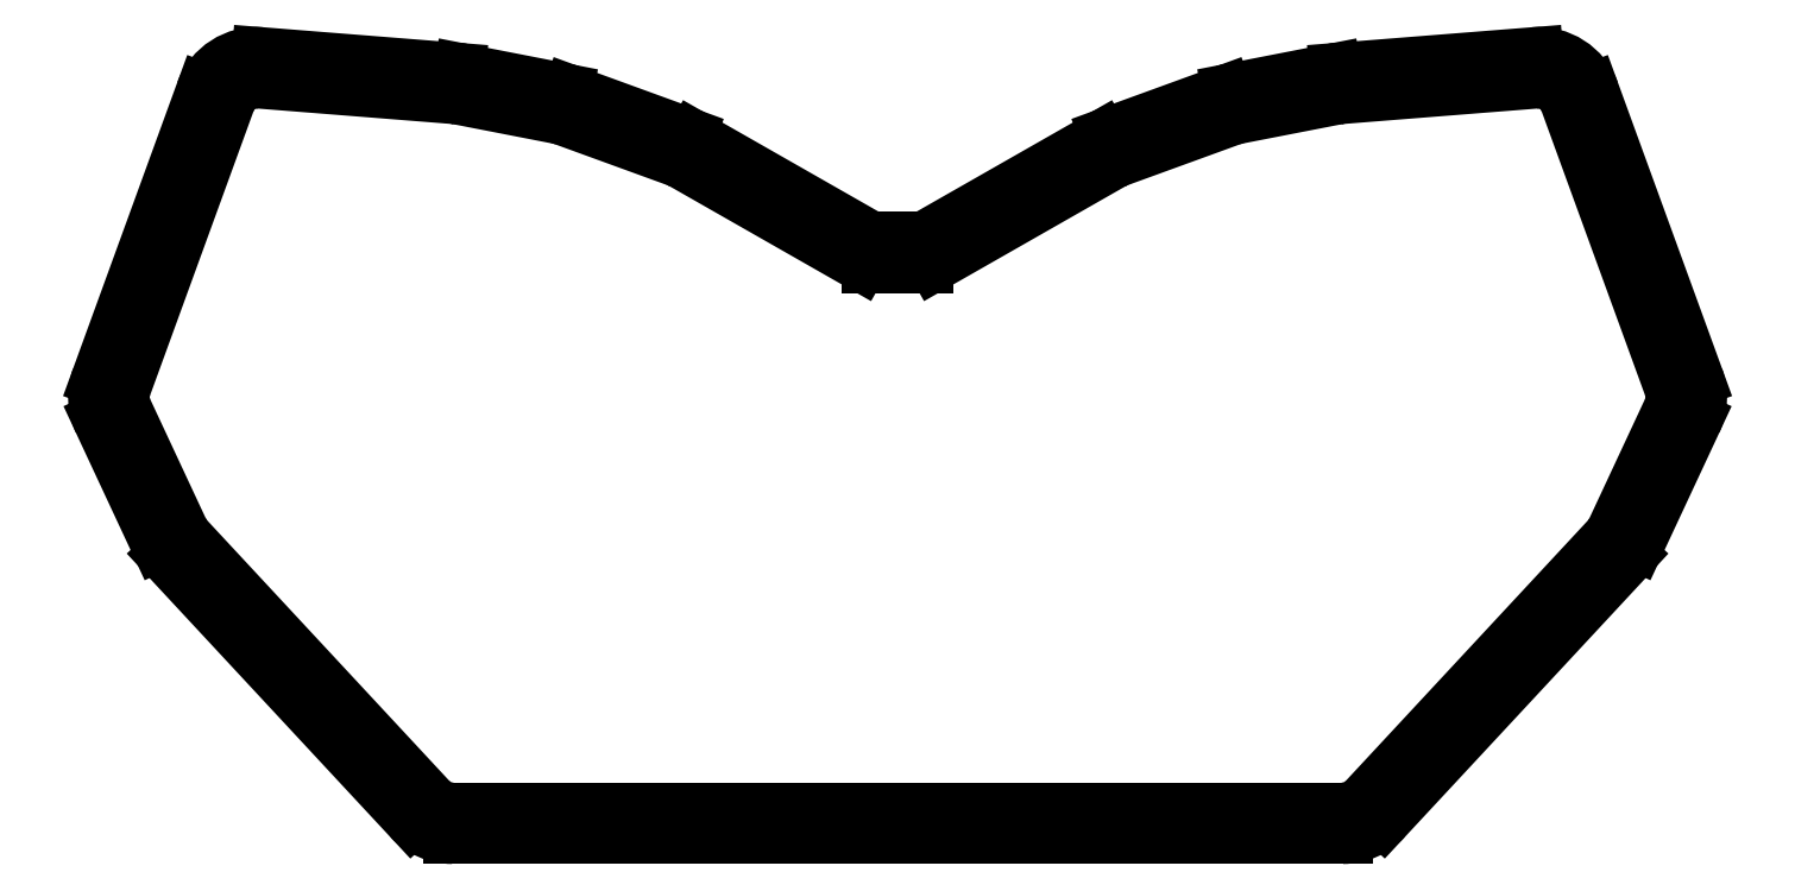
<metadata>
{"format":"dxf","ext":"dxf","renderer":"ezdxf+matplotlib","layout":"modelspace","background":"white","min_lineweight":24,"dpi":150}
</metadata>
<code>
0
SECTION
2
ENTITIES
0
LINE
8
0
10
261.9
20
-224.2
11
100.9
21
-224.2
0
ARC
8
0
10
100.9
20
-214.2
40
10
50
222.9
51
270
0
LINE
8
0
10
93.6
20
-221
11
49.62
21
-173.7
0
ARC
8
0
10
56.95
20
-166.8
40
10
50
205
51
222.9
0
ARC
8
0
10
52.42
20
-169
40
5
50
565
51
205
0
LINE
8
0
10
47.88
20
-171.1
11
37.74
21
-149.3
0
ARC
8
0
10
46.8
20
-145.1
40
10
50
160
51
205
0
ARC
8
0
10
42.1
20
-143.4
40
5
50
520
51
160
0
LINE
8
0
10
37.4
20
-141.7
11
56.19
21
-90.06
0
ARC
8
0
10
65.59
20
-93.47
40
10
50
85.45
51
160
0
LINE
8
0
10
66.38
20
-83.51
11
101.6
21
-86.31
0
ARC
8
0
10
100.8
20
-96.28
40
10
50
78.97
51
85.45
0
LINE
8
0
10
102.7
20
-86.46
11
120.9
21
-90.01
0
ARC
8
0
10
120
20
-94.92
40
5
50
439
51
78.97
0
ARC
8
0
10
119
20
-99.83
40
10
50
70
51
78.96
0
ARC
8
0
10
120.7
20
-95.13
40
5
50
430
51
70
0
LINE
8
0
10
122.4
20
-90.43
11
143.1
21
-97.95
0
ARC
8
0
10
139.7
20
-107.3
40
10
50
60.29
51
70
0
LINE
8
0
10
144.6
20
-98.66
11
176.6
21
-116.9
0
LINE
8
0
10
176.6
20
-116.9
11
186.2
21
-116.9
0
LINE
8
0
10
186.2
20
-116.9
11
218.2
21
-98.66
0
ARC
8
0
10
223.2
20
-107.3
40
10
50
110
51
119.7
0
LINE
8
0
10
219.7
20
-97.95
11
240.4
21
-90.43
0
ARC
8
0
10
242.1
20
-95.13
40
5
50
110
51
110
0
ARC
8
0
10
243.8
20
-99.83
40
10
50
101
51
110
0
LINE
8
0
10
241.9
20
-90.01
11
260.1
21
-86.46
0
ARC
8
0
10
262
20
-96.28
40
10
50
94.55
51
101
0
LINE
8
0
10
261.2
20
-86.31
11
296.5
21
-83.51
0
ARC
8
0
10
297.3
20
-93.47
40
10
50
20
51
94.55
0
LINE
8
0
10
306.7
20
-90.06
11
325.4
21
-141.7
0
ARC
8
0
10
316
20
-145.1
40
10
50
335
51
380
0
LINE
8
0
10
325.1
20
-149.3
11
315
21
-171.1
0
ARC
8
0
10
305.9
20
-166.8
40
10
50
317.1
51
335
0
LINE
8
0
10
313.2
20
-173.7
11
269.2
21
-221
0
ARC
8
0
10
261.9
20
-214.2
40
10
50
270
51
317.1
0
LINE
8
0
10
261.9
20
-220.2
11
100.9
21
-220.2
0
ARC
8
0
10
100.9
20
-214.2
40
6
50
222.9
51
270
0
LINE
8
0
10
96.53
20
-218.3
11
52.55
21
-170.9
0
ARC
8
0
10
56.95
20
-166.8
40
6
50
205
51
222.9
0
LINE
8
0
10
51.51
20
-169.4
11
41.36
21
-147.6
0
ARC
8
0
10
46.8
20
-145.1
40
6
50
160
51
205
0
LINE
8
0
10
41.16
20
-143
11
59.95
21
-91.42
0
ARC
8
0
10
65.59
20
-93.47
40
6
50
85.45
51
160
0
LINE
8
0
10
66.06
20
-87.49
11
101.3
21
-90.3
0
ARC
8
0
10
100.8
20
-96.28
40
6
50
78.97
51
85.45
0
LINE
8
0
10
102
20
-90.39
11
120.2
21
-93.94
0
ARC
8
0
10
119
20
-99.83
40
6
50
70
51
78.97
0
LINE
8
0
10
121.1
20
-94.19
11
141.7
21
-101.7
0
ARC
8
0
10
139.7
20
-107.3
40
6
50
60.29
51
70
0
LINE
8
0
10
142.7
20
-102.1
11
174.6
21
-120.4
0
ARC
8
0
10
176.6
20
-116.9
40
4
50
240.3
51
270
0
LINE
8
0
10
176.6
20
-120.9
11
186.2
21
-120.9
0
ARC
8
0
10
186.2
20
-116.9
40
4
50
270
51
299.7
0
LINE
8
0
10
188.2
20
-120.4
11
220.2
21
-102.1
0
ARC
8
0
10
223.2
20
-107.3
40
6
50
110
51
119.7
0
LINE
8
0
10
221.1
20
-101.7
11
241.8
21
-94.19
0
ARC
8
0
10
243.8
20
-99.83
40
6
50
101
51
110
0
LINE
8
0
10
242.7
20
-93.94
11
260.9
21
-90.39
0
ARC
8
0
10
262
20
-96.28
40
6
50
94.55
51
101
0
LINE
8
0
10
261.6
20
-90.3
11
296.8
21
-87.49
0
ARC
8
0
10
297.3
20
-93.47
40
6
50
20
51
94.55
0
LINE
8
0
10
302.9
20
-91.42
11
321.7
21
-143
0
ARC
8
0
10
316
20
-145.1
40
6
50
335
51
380
0
LINE
8
0
10
321.5
20
-147.6
11
311.3
21
-169.4
0
ARC
8
0
10
305.9
20
-166.8
40
6
50
317.1
51
335
0
LINE
8
0
10
310.3
20
-170.9
11
266.3
21
-218.3
0
ARC
8
0
10
261.9
20
-214.2
40
6
50
270
51
317.1
0
ENDSEC
0
EOF

</code>
